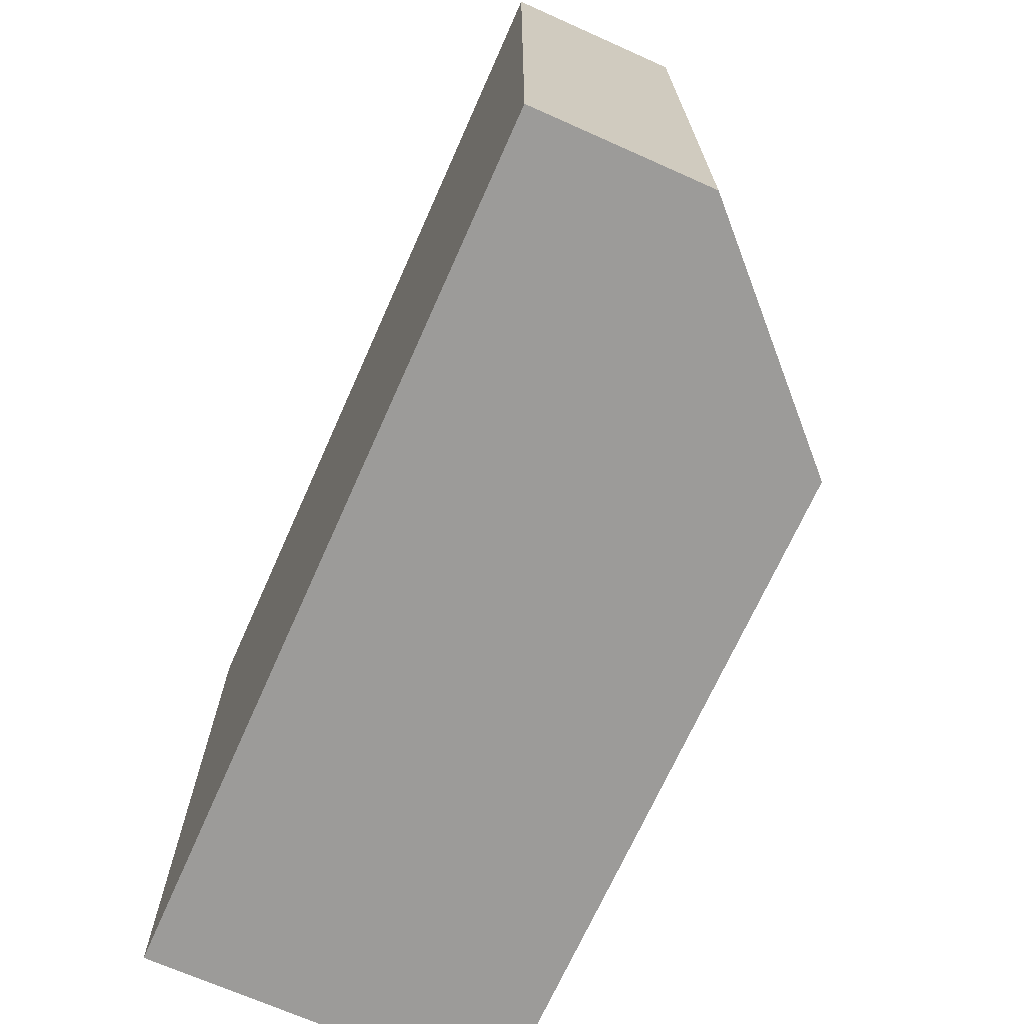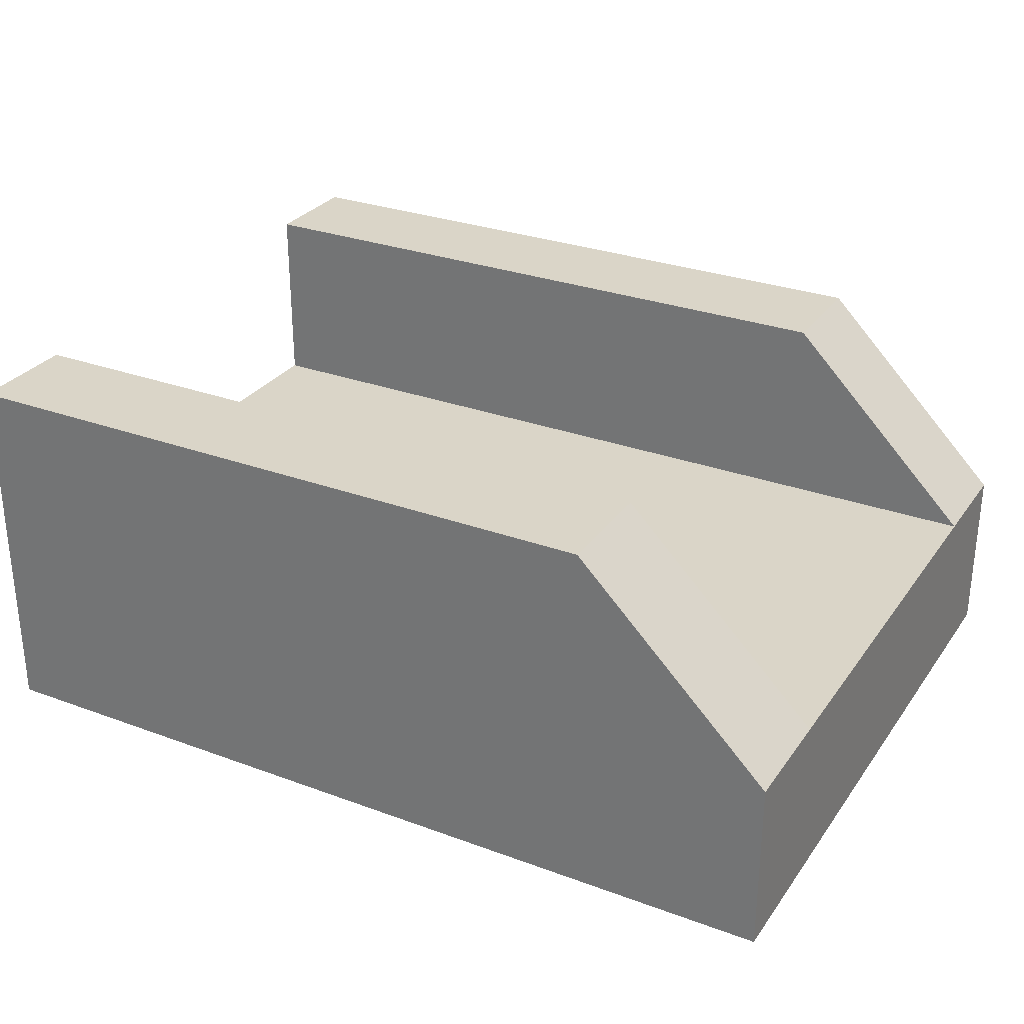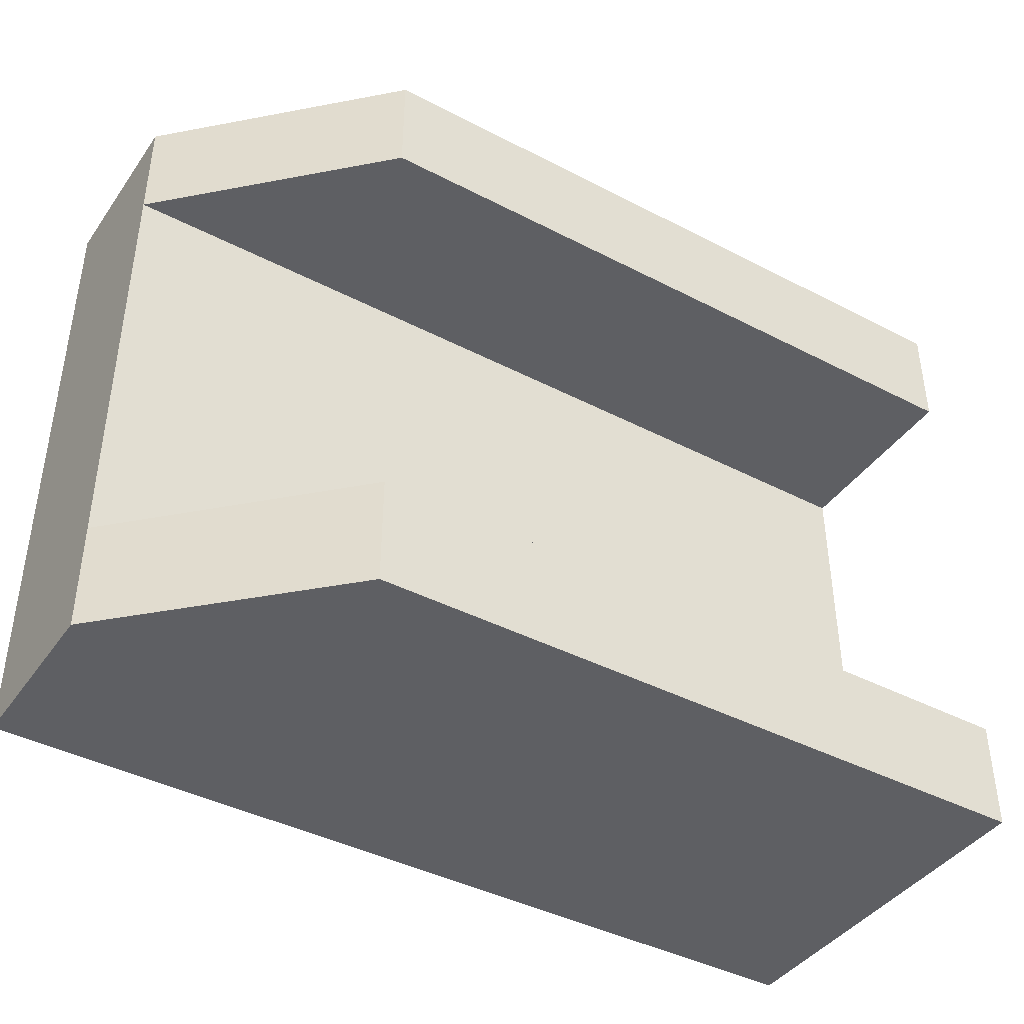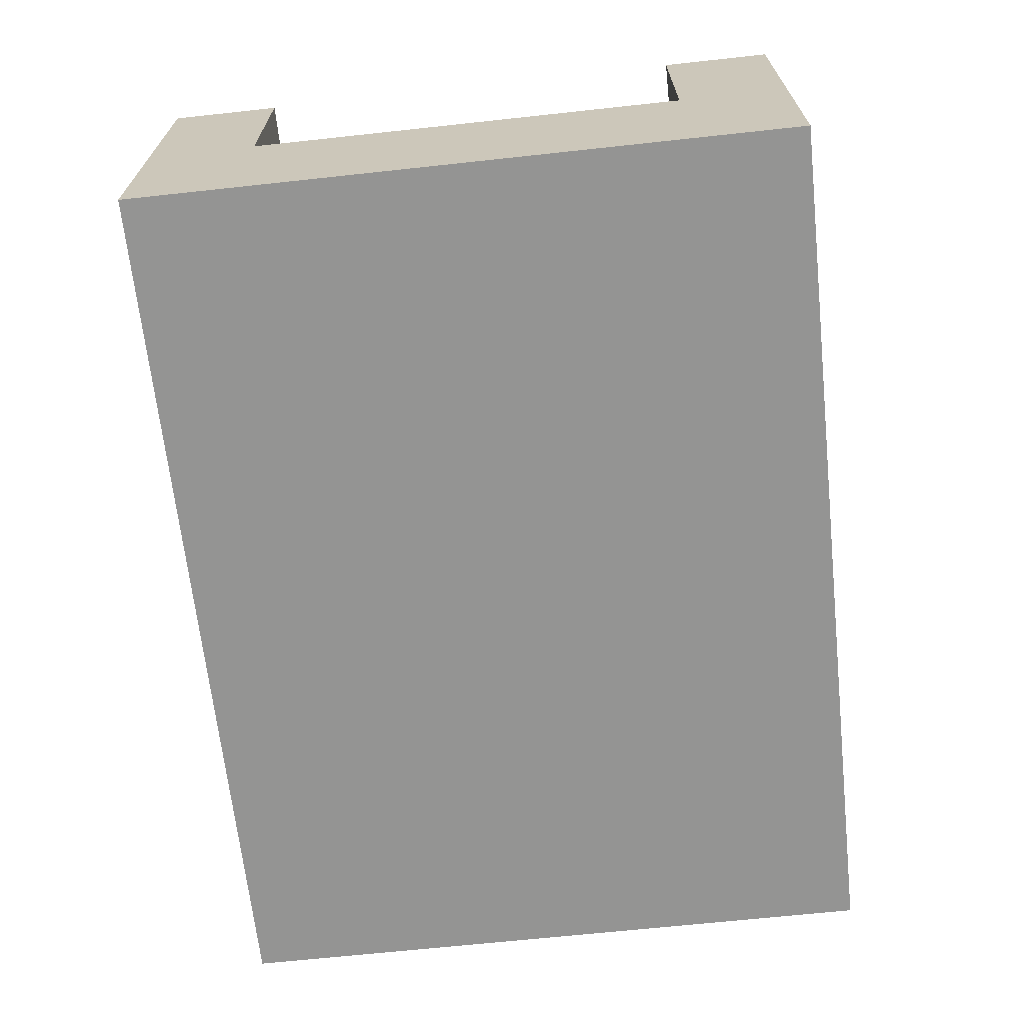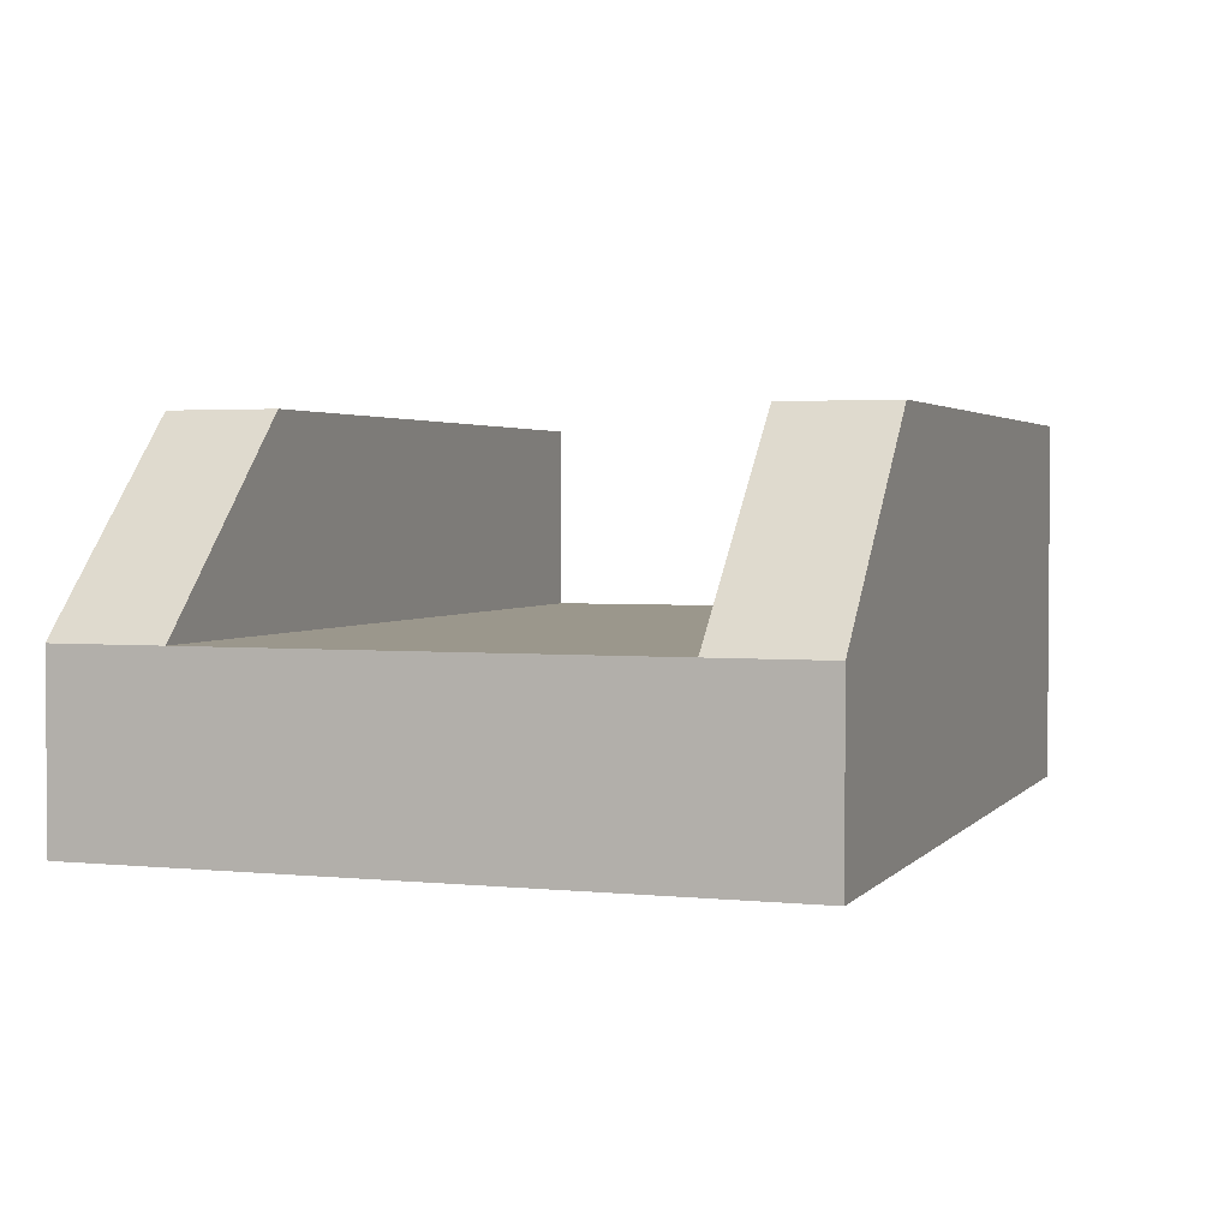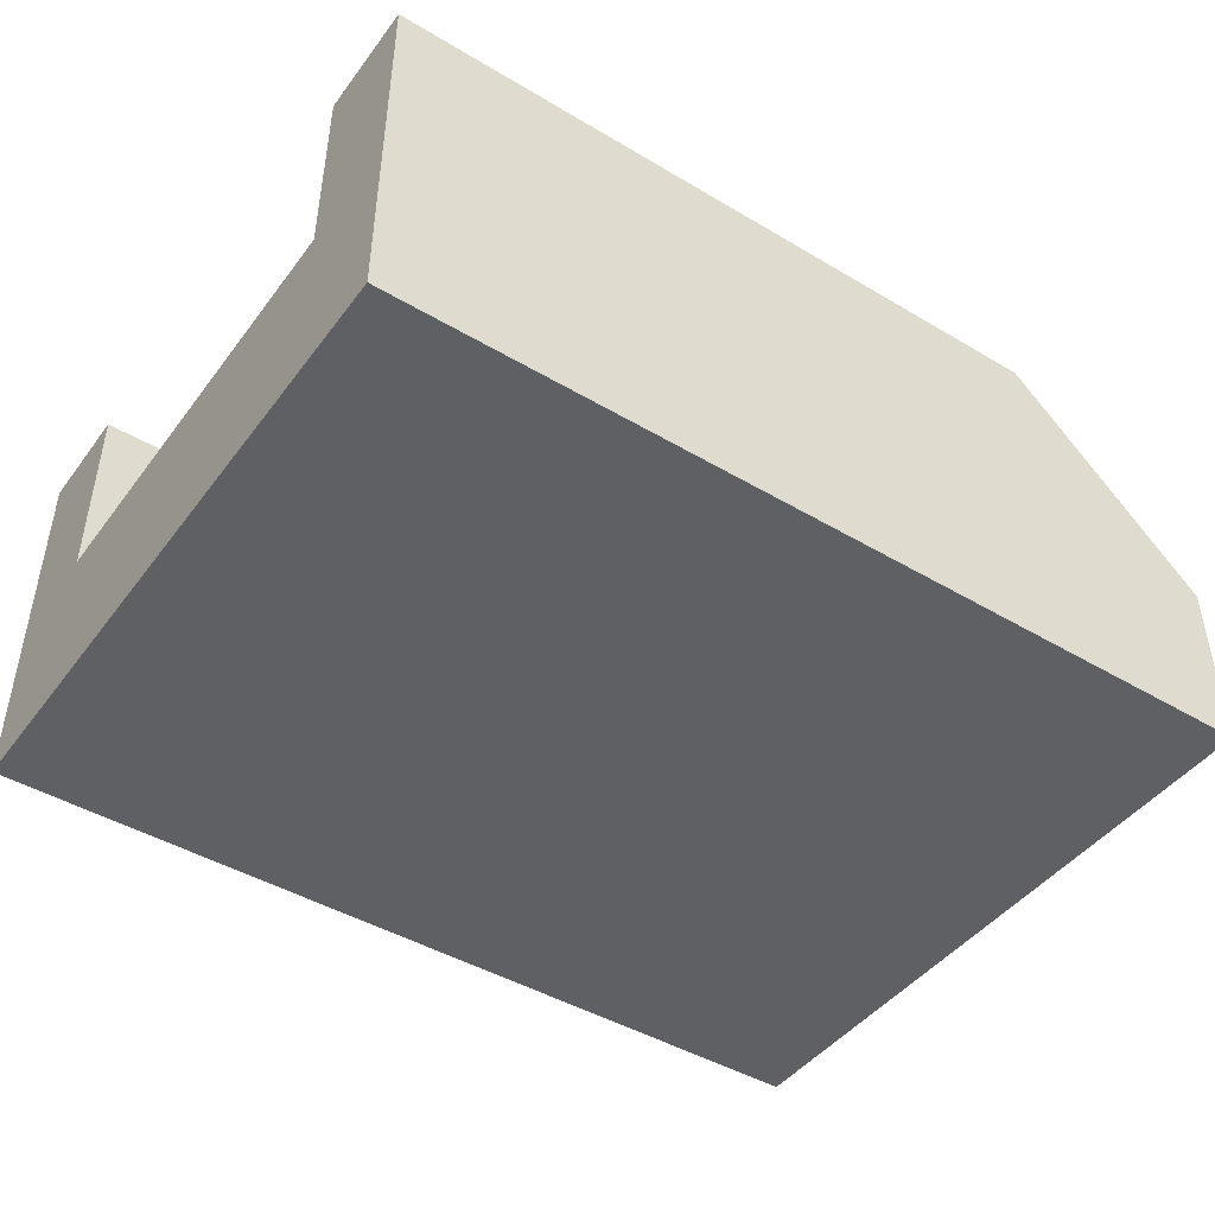
<metadata>
{"format":"obj","ext":"obj","renderer":"f3d","projection":"perspective","resolution":1024,"background":"white","views":[{"elev":-69.7,"azim":66.0,"up":"+Z"},{"elev":29.3,"azim":28.6,"up":"+Y"},{"elev":-41.6,"azim":147.9,"up":"+Z"},{"elev":-67.0,"azim":-83.8,"up":"+Y"},{"elev":2.6,"azim":109.5,"up":"+Y"},{"elev":-45.0,"azim":-34.5,"up":"+Y"}]}
</metadata>
<code>
o roadTile_218
v 3 0.6 -0.375
v 2.34 1.26 -0.375
v 2.34 1.26 -0
v 3 0.6 -0
v -0 1.26 -0.375
v -0 0.6 -0.375
v 0 1.26 0
v -0 1.26 -2.25
v -0 0 -2.25
v 0 0 0
v -0 0.3 -0.375
v -0 0.3 -1.875
v -0 0.6 -1.875
v -0 1.26 -1.875
v 2.34 1.26 -2.25
v 3 0.6 -2.25
v 3 0 -2.25
v 2.34 1.26 -1.875
v 3 0.6 -1.875
v 3 0.3 -0.375
v 3 0.3 -1.875
v 3 0 -1e-06
f 2 4 1
f 2 6 5
f 7 2 5
f 9 10 11
f 9 15 17
f 19 15 18
f 13 18 14
f 22 17 20
f 22 9 17
f 22 4 3
f 15 14 18
f 2 3 4
f 2 1 6
f 7 3 2
f 14 8 13
f 8 9 13
f 10 7 6
f 7 5 6
f 6 11 10
f 12 13 9
f 11 12 9
f 8 15 9
f 15 16 17
f 19 16 15
f 13 19 18
f 17 16 21
f 16 19 21
f 1 4 20
f 4 22 20
f 17 21 20
f 22 10 9
f 3 7 10
f 10 22 3
f 15 8 14
f 13 1 19
f 12 6 13
f 20 19 1
f 13 6 1
f 12 11 6
f 20 21 19

</code>
